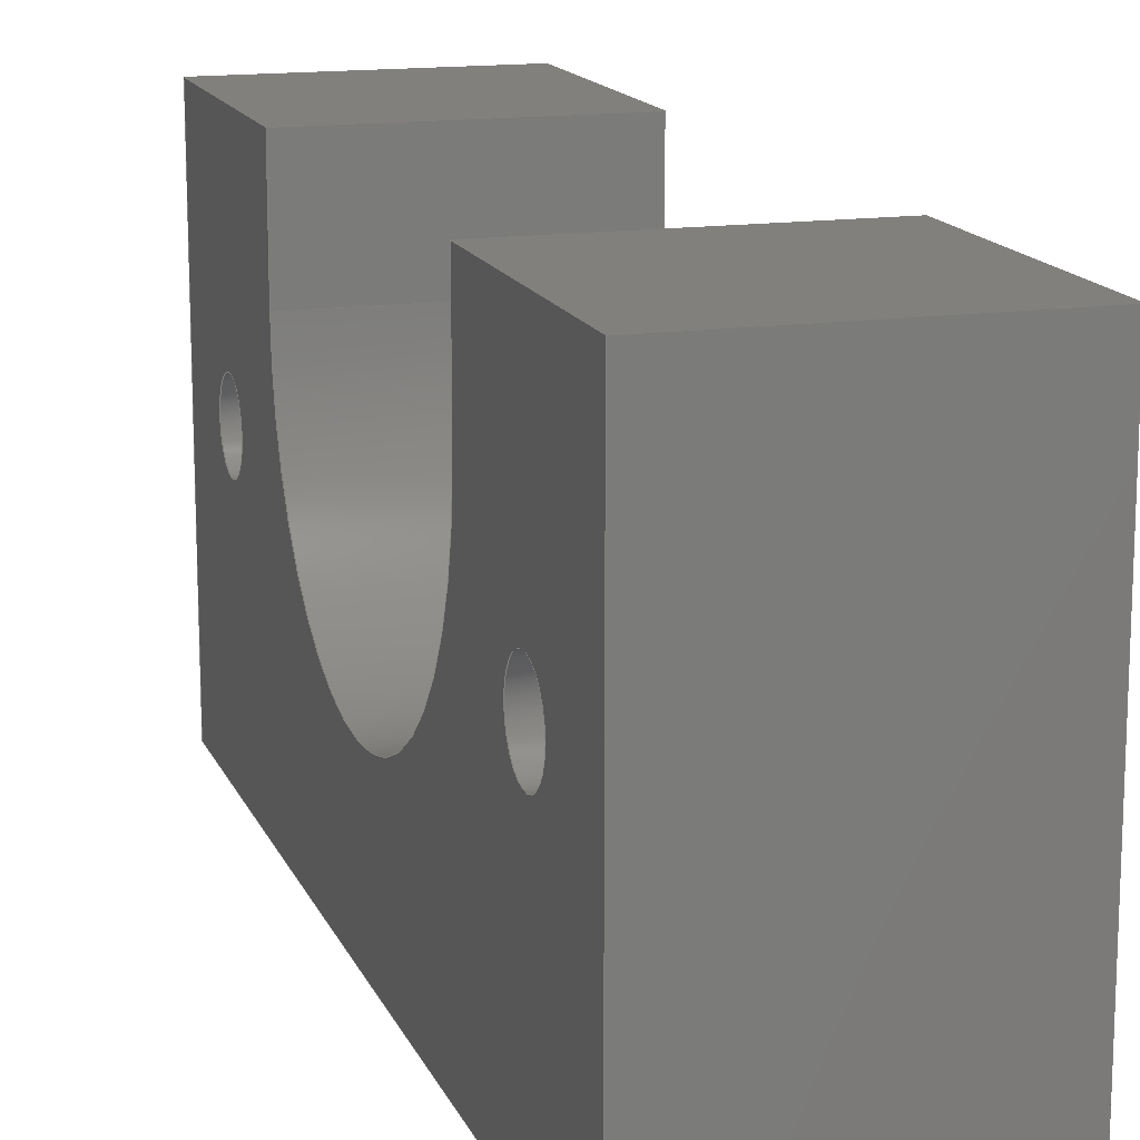
<metadata>
{"format":"step","ext":"step","renderer":"f3d","projection":"perspective","resolution":1024,"background":"white","views":[{"elev":14.9,"azim":-17.1,"up":"+Z"}]}
</metadata>
<code>
ISO-10303-21;
DATA;
#1=MECHANICAL_DESIGN_GEOMETRIC_PRESENTATION_REPRESENTATION('',(#4),#476);
#2=SHAPE_REPRESENTATION_RELATIONSHIP('SRR','None',#483,#3);
#3=ADVANCED_BREP_SHAPE_REPRESENTATION('',(#5),#475);
#4=STYLED_ITEM('',(#493),#5);
#5=MANIFOLD_SOLID_BREP('Body1',#276);
#6=FACE_BOUND('',#41,.T.);
#7=FACE_BOUND('',#44,.T.);
#8=FACE_BOUND('',#56,.T.);
#9=FACE_BOUND('',#57,.T.);
#10=FACE_BOUND('',#59,.T.);
#11=FACE_BOUND('',#60,.T.);
#12=PLANE('',#293);
#13=PLANE('',#298);
#14=PLANE('',#304);
#15=PLANE('',#305);
#16=PLANE('',#306);
#17=PLANE('',#307);
#18=PLANE('',#308);
#19=PLANE('',#309);
#20=PLANE('',#310);
#21=PLANE('',#314);
#22=PLANE('',#315);
#23=FACE_OUTER_BOUND('',#39,.T.);
#24=FACE_OUTER_BOUND('',#40,.T.);
#25=FACE_OUTER_BOUND('',#42,.T.);
#26=FACE_OUTER_BOUND('',#43,.T.);
#27=FACE_OUTER_BOUND('',#45,.T.);
#28=FACE_OUTER_BOUND('',#46,.T.);
#29=FACE_OUTER_BOUND('',#47,.T.);
#30=FACE_OUTER_BOUND('',#48,.T.);
#31=FACE_OUTER_BOUND('',#49,.T.);
#32=FACE_OUTER_BOUND('',#50,.T.);
#33=FACE_OUTER_BOUND('',#51,.T.);
#34=FACE_OUTER_BOUND('',#52,.T.);
#35=FACE_OUTER_BOUND('',#53,.T.);
#36=FACE_OUTER_BOUND('',#54,.T.);
#37=FACE_OUTER_BOUND('',#55,.T.);
#38=FACE_OUTER_BOUND('',#58,.T.);
#39=EDGE_LOOP('',(#183,#184,#185,#186));
#40=EDGE_LOOP('',(#187));
#41=EDGE_LOOP('',(#188));
#42=EDGE_LOOP('',(#189,#190,#191,#192));
#43=EDGE_LOOP('',(#193));
#44=EDGE_LOOP('',(#194));
#45=EDGE_LOOP('',(#195,#196,#197,#198));
#46=EDGE_LOOP('',(#199,#200,#201,#202));
#47=EDGE_LOOP('',(#203,#204,#205,#206));
#48=EDGE_LOOP('',(#207,#208,#209,#210));
#49=EDGE_LOOP('',(#211,#212,#213,#214));
#50=EDGE_LOOP('',(#215,#216,#217,#218));
#51=EDGE_LOOP('',(#219,#220,#221,#222));
#52=EDGE_LOOP('',(#223,#224,#225,#226));
#53=EDGE_LOOP('',(#227,#228,#229,#230));
#54=EDGE_LOOP('',(#231,#232,#233,#234));
#55=EDGE_LOOP('',(#235,#236,#237,#238,#239,#240,#241,#242));
#56=EDGE_LOOP('',(#243));
#57=EDGE_LOOP('',(#244));
#58=EDGE_LOOP('',(#245,#246,#247,#248,#249,#250,#251,#252));
#59=EDGE_LOOP('',(#253));
#60=EDGE_LOOP('',(#254));
#61=LINE('',#401,#87);
#62=LINE('',#410,#88);
#63=LINE('',#417,#89);
#64=LINE('',#421,#90);
#65=LINE('',#426,#91);
#66=LINE('',#428,#92);
#67=LINE('',#430,#93);
#68=LINE('',#431,#94);
#69=LINE('',#434,#95);
#70=LINE('',#436,#96);
#71=LINE('',#437,#97);
#72=LINE('',#440,#98);
#73=LINE('',#442,#99);
#74=LINE('',#443,#100);
#75=LINE('',#446,#101);
#76=LINE('',#448,#102);
#77=LINE('',#449,#103);
#78=LINE('',#452,#104);
#79=LINE('',#454,#105);
#80=LINE('',#455,#106);
#81=LINE('',#458,#107);
#82=LINE('',#460,#108);
#83=LINE('',#461,#109);
#84=LINE('',#464,#110);
#85=LINE('',#466,#111);
#86=LINE('',#467,#112);
#87=VECTOR('',#322,2.5);
#88=VECTOR('',#333,2.5);
#89=VECTOR('',#342,1.5);
#90=VECTOR('',#347,1.5);
#91=VECTOR('',#352,10);
#92=VECTOR('',#353,10);
#93=VECTOR('',#354,10);
#94=VECTOR('',#355,10);
#95=VECTOR('',#358,10);
#96=VECTOR('',#359,10);
#97=VECTOR('',#360,10);
#98=VECTOR('',#363,10);
#99=VECTOR('',#364,10);
#100=VECTOR('',#365,10);
#101=VECTOR('',#368,10);
#102=VECTOR('',#369,10);
#103=VECTOR('',#370,10);
#104=VECTOR('',#373,10);
#105=VECTOR('',#374,10);
#106=VECTOR('',#375,10);
#107=VECTOR('',#378,10);
#108=VECTOR('',#379,10);
#109=VECTOR('',#380,10);
#110=VECTOR('',#383,10);
#111=VECTOR('',#384,10);
#112=VECTOR('',#385,10);
#113=CIRCLE('',#291,2.5);
#114=CIRCLE('',#292,2.5);
#115=CIRCLE('',#294,1.5);
#116=CIRCLE('',#296,2.5);
#117=CIRCLE('',#297,2.5);
#118=CIRCLE('',#299,1.5);
#119=CIRCLE('',#301,1.5);
#120=CIRCLE('',#303,1.5);
#121=CIRCLE('',#312,15);
#122=CIRCLE('',#313,15);
#123=VERTEX_POINT('',#398);
#124=VERTEX_POINT('',#400);
#125=VERTEX_POINT('',#404);
#126=VERTEX_POINT('',#407);
#127=VERTEX_POINT('',#409);
#128=VERTEX_POINT('',#413);
#129=VERTEX_POINT('',#416);
#130=VERTEX_POINT('',#420);
#131=VERTEX_POINT('',#424);
#132=VERTEX_POINT('',#425);
#133=VERTEX_POINT('',#427);
#134=VERTEX_POINT('',#429);
#135=VERTEX_POINT('',#433);
#136=VERTEX_POINT('',#435);
#137=VERTEX_POINT('',#439);
#138=VERTEX_POINT('',#441);
#139=VERTEX_POINT('',#445);
#140=VERTEX_POINT('',#447);
#141=VERTEX_POINT('',#451);
#142=VERTEX_POINT('',#453);
#143=VERTEX_POINT('',#457);
#144=VERTEX_POINT('',#459);
#145=VERTEX_POINT('',#463);
#146=VERTEX_POINT('',#465);
#147=EDGE_CURVE('',#123,#123,#113,.T.);
#148=EDGE_CURVE('',#123,#124,#61,.T.);
#149=EDGE_CURVE('',#124,#124,#114,.T.);
#150=EDGE_CURVE('',#125,#125,#115,.T.);
#151=EDGE_CURVE('',#126,#126,#116,.T.);
#152=EDGE_CURVE('',#126,#127,#62,.T.);
#153=EDGE_CURVE('',#127,#127,#117,.T.);
#154=EDGE_CURVE('',#128,#128,#118,.T.);
#155=EDGE_CURVE('',#125,#129,#63,.T.);
#156=EDGE_CURVE('',#129,#129,#119,.T.);
#157=EDGE_CURVE('',#128,#130,#64,.T.);
#158=EDGE_CURVE('',#130,#130,#120,.T.);
#159=EDGE_CURVE('',#131,#132,#65,.T.);
#160=EDGE_CURVE('',#132,#133,#66,.T.);
#161=EDGE_CURVE('',#134,#133,#67,.T.);
#162=EDGE_CURVE('',#131,#134,#68,.T.);
#163=EDGE_CURVE('',#135,#131,#69,.T.);
#164=EDGE_CURVE('',#136,#134,#70,.T.);
#165=EDGE_CURVE('',#135,#136,#71,.T.);
#166=EDGE_CURVE('',#137,#135,#72,.T.);
#167=EDGE_CURVE('',#138,#136,#73,.T.);
#168=EDGE_CURVE('',#137,#138,#74,.T.);
#169=EDGE_CURVE('',#139,#137,#75,.T.);
#170=EDGE_CURVE('',#140,#138,#76,.T.);
#171=EDGE_CURVE('',#139,#140,#77,.T.);
#172=EDGE_CURVE('',#141,#139,#78,.T.);
#173=EDGE_CURVE('',#142,#140,#79,.T.);
#174=EDGE_CURVE('',#141,#142,#80,.T.);
#175=EDGE_CURVE('',#143,#141,#81,.T.);
#176=EDGE_CURVE('',#144,#142,#82,.T.);
#177=EDGE_CURVE('',#143,#144,#83,.T.);
#178=EDGE_CURVE('',#145,#143,#84,.T.);
#179=EDGE_CURVE('',#146,#144,#85,.T.);
#180=EDGE_CURVE('',#145,#146,#86,.T.);
#181=EDGE_CURVE('',#132,#145,#121,.T.);
#182=EDGE_CURVE('',#133,#146,#122,.T.);
#183=ORIENTED_EDGE('',*,*,#147,.F.);
#184=ORIENTED_EDGE('',*,*,#148,.T.);
#185=ORIENTED_EDGE('',*,*,#149,.T.);
#186=ORIENTED_EDGE('',*,*,#148,.F.);
#187=ORIENTED_EDGE('',*,*,#149,.F.);
#188=ORIENTED_EDGE('',*,*,#150,.F.);
#189=ORIENTED_EDGE('',*,*,#151,.F.);
#190=ORIENTED_EDGE('',*,*,#152,.T.);
#191=ORIENTED_EDGE('',*,*,#153,.T.);
#192=ORIENTED_EDGE('',*,*,#152,.F.);
#193=ORIENTED_EDGE('',*,*,#153,.F.);
#194=ORIENTED_EDGE('',*,*,#154,.F.);
#195=ORIENTED_EDGE('',*,*,#150,.T.);
#196=ORIENTED_EDGE('',*,*,#155,.T.);
#197=ORIENTED_EDGE('',*,*,#156,.F.);
#198=ORIENTED_EDGE('',*,*,#155,.F.);
#199=ORIENTED_EDGE('',*,*,#154,.T.);
#200=ORIENTED_EDGE('',*,*,#157,.T.);
#201=ORIENTED_EDGE('',*,*,#158,.F.);
#202=ORIENTED_EDGE('',*,*,#157,.F.);
#203=ORIENTED_EDGE('',*,*,#159,.T.);
#204=ORIENTED_EDGE('',*,*,#160,.T.);
#205=ORIENTED_EDGE('',*,*,#161,.F.);
#206=ORIENTED_EDGE('',*,*,#162,.F.);
#207=ORIENTED_EDGE('',*,*,#163,.T.);
#208=ORIENTED_EDGE('',*,*,#162,.T.);
#209=ORIENTED_EDGE('',*,*,#164,.F.);
#210=ORIENTED_EDGE('',*,*,#165,.F.);
#211=ORIENTED_EDGE('',*,*,#166,.T.);
#212=ORIENTED_EDGE('',*,*,#165,.T.);
#213=ORIENTED_EDGE('',*,*,#167,.F.);
#214=ORIENTED_EDGE('',*,*,#168,.F.);
#215=ORIENTED_EDGE('',*,*,#169,.T.);
#216=ORIENTED_EDGE('',*,*,#168,.T.);
#217=ORIENTED_EDGE('',*,*,#170,.F.);
#218=ORIENTED_EDGE('',*,*,#171,.F.);
#219=ORIENTED_EDGE('',*,*,#172,.T.);
#220=ORIENTED_EDGE('',*,*,#171,.T.);
#221=ORIENTED_EDGE('',*,*,#173,.F.);
#222=ORIENTED_EDGE('',*,*,#174,.F.);
#223=ORIENTED_EDGE('',*,*,#175,.T.);
#224=ORIENTED_EDGE('',*,*,#174,.T.);
#225=ORIENTED_EDGE('',*,*,#176,.F.);
#226=ORIENTED_EDGE('',*,*,#177,.F.);
#227=ORIENTED_EDGE('',*,*,#178,.T.);
#228=ORIENTED_EDGE('',*,*,#177,.T.);
#229=ORIENTED_EDGE('',*,*,#179,.F.);
#230=ORIENTED_EDGE('',*,*,#180,.F.);
#231=ORIENTED_EDGE('',*,*,#181,.T.);
#232=ORIENTED_EDGE('',*,*,#180,.T.);
#233=ORIENTED_EDGE('',*,*,#182,.F.);
#234=ORIENTED_EDGE('',*,*,#160,.F.);
#235=ORIENTED_EDGE('',*,*,#181,.F.);
#236=ORIENTED_EDGE('',*,*,#159,.F.);
#237=ORIENTED_EDGE('',*,*,#163,.F.);
#238=ORIENTED_EDGE('',*,*,#166,.F.);
#239=ORIENTED_EDGE('',*,*,#169,.F.);
#240=ORIENTED_EDGE('',*,*,#172,.F.);
#241=ORIENTED_EDGE('',*,*,#175,.F.);
#242=ORIENTED_EDGE('',*,*,#178,.F.);
#243=ORIENTED_EDGE('',*,*,#156,.T.);
#244=ORIENTED_EDGE('',*,*,#158,.T.);
#245=ORIENTED_EDGE('',*,*,#182,.T.);
#246=ORIENTED_EDGE('',*,*,#179,.T.);
#247=ORIENTED_EDGE('',*,*,#176,.T.);
#248=ORIENTED_EDGE('',*,*,#173,.T.);
#249=ORIENTED_EDGE('',*,*,#170,.T.);
#250=ORIENTED_EDGE('',*,*,#167,.T.);
#251=ORIENTED_EDGE('',*,*,#164,.T.);
#252=ORIENTED_EDGE('',*,*,#161,.T.);
#253=ORIENTED_EDGE('',*,*,#147,.T.);
#254=ORIENTED_EDGE('',*,*,#151,.T.);
#255=CYLINDRICAL_SURFACE('',#290,2.5);
#256=CYLINDRICAL_SURFACE('',#295,2.5);
#257=CYLINDRICAL_SURFACE('',#300,1.5);
#258=CYLINDRICAL_SURFACE('',#302,1.5);
#259=CYLINDRICAL_SURFACE('',#311,15);
#260=ADVANCED_FACE('',(#23),#255,.F.);
#261=ADVANCED_FACE('',(#24,#6),#12,.T.);
#262=ADVANCED_FACE('',(#25),#256,.F.);
#263=ADVANCED_FACE('',(#26,#7),#13,.T.);
#264=ADVANCED_FACE('',(#27),#257,.F.);
#265=ADVANCED_FACE('',(#28),#258,.F.);
#266=ADVANCED_FACE('',(#29),#14,.T.);
#267=ADVANCED_FACE('',(#30),#15,.T.);
#268=ADVANCED_FACE('',(#31),#16,.T.);
#269=ADVANCED_FACE('',(#32),#17,.T.);
#270=ADVANCED_FACE('',(#33),#18,.T.);
#271=ADVANCED_FACE('',(#34),#19,.T.);
#272=ADVANCED_FACE('',(#35),#20,.T.);
#273=ADVANCED_FACE('',(#36),#259,.F.);
#274=ADVANCED_FACE('',(#37,#8,#9),#21,.T.);
#275=ADVANCED_FACE('',(#38,#10,#11),#22,.F.);
#276=CLOSED_SHELL('',(#260,#261,#262,#263,#264,#265,#266,#267,#268,#269,
#270,#271,#272,#273,#274,#275));
#277=DERIVED_UNIT_ELEMENT(#279,1);
#278=DERIVED_UNIT_ELEMENT(#478,-3);
#279=(
MASS_UNIT()
NAMED_UNIT(*)
SI_UNIT(.KILO.,.GRAM.)
);
#280=DERIVED_UNIT((#277,#278));
#281=MEASURE_REPRESENTATION_ITEM('density measure',
POSITIVE_RATIO_MEASURE(7850),#280);
#282=PROPERTY_DEFINITION_REPRESENTATION(#287,#284);
#283=PROPERTY_DEFINITION_REPRESENTATION(#288,#285);
#284=REPRESENTATION('material name',(#286),#475);
#285=REPRESENTATION('density',(#281),#475);
#286=DESCRIPTIVE_REPRESENTATION_ITEM('Steel','Steel');
#287=PROPERTY_DEFINITION('material property','material name',#485);
#288=PROPERTY_DEFINITION('material property','density of part',#485);
#289=AXIS2_PLACEMENT_3D('placement',#396,#316,#317);
#290=AXIS2_PLACEMENT_3D('',#397,#318,#319);
#291=AXIS2_PLACEMENT_3D('',#399,#320,#321);
#292=AXIS2_PLACEMENT_3D('',#402,#323,#324);
#293=AXIS2_PLACEMENT_3D('',#403,#325,#326);
#294=AXIS2_PLACEMENT_3D('',#405,#327,#328);
#295=AXIS2_PLACEMENT_3D('',#406,#329,#330);
#296=AXIS2_PLACEMENT_3D('',#408,#331,#332);
#297=AXIS2_PLACEMENT_3D('',#411,#334,#335);
#298=AXIS2_PLACEMENT_3D('',#412,#336,#337);
#299=AXIS2_PLACEMENT_3D('',#414,#338,#339);
#300=AXIS2_PLACEMENT_3D('',#415,#340,#341);
#301=AXIS2_PLACEMENT_3D('',#418,#343,#344);
#302=AXIS2_PLACEMENT_3D('',#419,#345,#346);
#303=AXIS2_PLACEMENT_3D('',#422,#348,#349);
#304=AXIS2_PLACEMENT_3D('',#423,#350,#351);
#305=AXIS2_PLACEMENT_3D('',#432,#356,#357);
#306=AXIS2_PLACEMENT_3D('',#438,#361,#362);
#307=AXIS2_PLACEMENT_3D('',#444,#366,#367);
#308=AXIS2_PLACEMENT_3D('',#450,#371,#372);
#309=AXIS2_PLACEMENT_3D('',#456,#376,#377);
#310=AXIS2_PLACEMENT_3D('',#462,#381,#382);
#311=AXIS2_PLACEMENT_3D('',#468,#386,#387);
#312=AXIS2_PLACEMENT_3D('',#469,#388,#389);
#313=AXIS2_PLACEMENT_3D('',#470,#390,#391);
#314=AXIS2_PLACEMENT_3D('',#471,#392,#393);
#315=AXIS2_PLACEMENT_3D('',#472,#394,#395);
#316=DIRECTION('axis',(0,0,1));
#317=DIRECTION('refdir',(1,0,0));
#318=DIRECTION('center_axis',(1,0,0));
#319=DIRECTION('ref_axis',(0,1,0));
#320=DIRECTION('center_axis',(1,0,0));
#321=DIRECTION('ref_axis',(0,1,0));
#322=DIRECTION('',(1,0,0));
#323=DIRECTION('center_axis',(1,0,0));
#324=DIRECTION('ref_axis',(0,1,0));
#325=DIRECTION('center_axis',(-1,0,0));
#326=DIRECTION('ref_axis',(0,0,1));
#327=DIRECTION('center_axis',(-1,0,0));
#328=DIRECTION('ref_axis',(0,1,0));
#329=DIRECTION('center_axis',(1,0,0));
#330=DIRECTION('ref_axis',(0,1,0));
#331=DIRECTION('center_axis',(1,0,0));
#332=DIRECTION('ref_axis',(0,1,0));
#333=DIRECTION('',(1,0,0));
#334=DIRECTION('center_axis',(1,0,0));
#335=DIRECTION('ref_axis',(0,1,0));
#336=DIRECTION('center_axis',(-1,0,0));
#337=DIRECTION('ref_axis',(0,0,1));
#338=DIRECTION('center_axis',(-1,0,0));
#339=DIRECTION('ref_axis',(0,1,0));
#340=DIRECTION('center_axis',(1,0,0));
#341=DIRECTION('ref_axis',(0,1,0));
#342=DIRECTION('',(1,0,0));
#343=DIRECTION('center_axis',(-1,0,0));
#344=DIRECTION('ref_axis',(0,1,0));
#345=DIRECTION('center_axis',(1,0,0));
#346=DIRECTION('ref_axis',(0,1,0));
#347=DIRECTION('',(1,0,0));
#348=DIRECTION('center_axis',(-1,0,0));
#349=DIRECTION('ref_axis',(0,1,0));
#350=DIRECTION('center_axis',(0,1,0));
#351=DIRECTION('ref_axis',(0,0,-1));
#352=DIRECTION('',(0,0,-1));
#353=DIRECTION('',(-1,0,0));
#354=DIRECTION('',(0,0,-1));
#355=DIRECTION('',(-1,0,0));
#356=DIRECTION('center_axis',(0,0,1));
#357=DIRECTION('ref_axis',(0,1,0));
#358=DIRECTION('',(0,1,0));
#359=DIRECTION('',(0,1,0));
#360=DIRECTION('',(-1,0,0));
#361=DIRECTION('center_axis',(0,-1,0));
#362=DIRECTION('ref_axis',(0,0,1));
#363=DIRECTION('',(0,0,1));
#364=DIRECTION('',(0,0,1));
#365=DIRECTION('',(-1,0,0));
#366=DIRECTION('center_axis',(0,0,-1));
#367=DIRECTION('ref_axis',(0,-1,0));
#368=DIRECTION('',(0,-1,0));
#369=DIRECTION('',(0,-1,0));
#370=DIRECTION('',(-1,0,0));
#371=DIRECTION('center_axis',(0,1,0));
#372=DIRECTION('ref_axis',(0,0,-1));
#373=DIRECTION('',(0,0,-1));
#374=DIRECTION('',(0,0,-1));
#375=DIRECTION('',(-1,0,0));
#376=DIRECTION('center_axis',(0,0,1));
#377=DIRECTION('ref_axis',(0,1,0));
#378=DIRECTION('',(0,1,0));
#379=DIRECTION('',(0,1,0));
#380=DIRECTION('',(-1,0,0));
#381=DIRECTION('center_axis',(0,-1,0));
#382=DIRECTION('ref_axis',(0,0,1));
#383=DIRECTION('',(0,0,1));
#384=DIRECTION('',(0,0,1));
#385=DIRECTION('',(-1,0,0));
#386=DIRECTION('center_axis',(-1,0,0));
#387=DIRECTION('ref_axis',(0,1,0));
#388=DIRECTION('center_axis',(1,0,0));
#389=DIRECTION('ref_axis',(0,1,0));
#390=DIRECTION('center_axis',(1,0,0));
#391=DIRECTION('ref_axis',(0,1,0));
#392=DIRECTION('center_axis',(1,0,0));
#393=DIRECTION('ref_axis',(0,1,0));
#394=DIRECTION('center_axis',(1,0,0));
#395=DIRECTION('ref_axis',(0,1,0));
#396=CARTESIAN_POINT('',(0,0,0));
#397=CARTESIAN_POINT('Origin',(264,51,-7));
#398=CARTESIAN_POINT('',(264,48.5,-7));
#399=CARTESIAN_POINT('Origin',(264,51,-7));
#400=CARTESIAN_POINT('',(267,48.5,-7));
#401=CARTESIAN_POINT('',(264,48.5,-7));
#402=CARTESIAN_POINT('Origin',(267,51,-7));
#403=CARTESIAN_POINT('Origin',(267,75,-7));
#404=CARTESIAN_POINT('',(267,49.5,-7));
#405=CARTESIAN_POINT('Origin',(267,51,-7));
#406=CARTESIAN_POINT('Origin',(264,99,-7));
#407=CARTESIAN_POINT('',(264,96.5,-7));
#408=CARTESIAN_POINT('Origin',(264,99,-7));
#409=CARTESIAN_POINT('',(267,96.5,-7));
#410=CARTESIAN_POINT('',(264,96.5,-7));
#411=CARTESIAN_POINT('Origin',(267,99,-7));
#412=CARTESIAN_POINT('Origin',(267,75,-7));
#413=CARTESIAN_POINT('',(267,97.5,-7));
#414=CARTESIAN_POINT('Origin',(267,99,-7));
#415=CARTESIAN_POINT('Origin',(264,51,-7));
#416=CARTESIAN_POINT('',(282,49.5,-7));
#417=CARTESIAN_POINT('',(264,49.5,-7));
#418=CARTESIAN_POINT('Origin',(282,51,-7));
#419=CARTESIAN_POINT('Origin',(264,99,-7));
#420=CARTESIAN_POINT('',(282,97.5,-7));
#421=CARTESIAN_POINT('',(264,97.5,-7));
#422=CARTESIAN_POINT('Origin',(282,99,-7));
#423=CARTESIAN_POINT('Origin',(282,60,8));
#424=CARTESIAN_POINT('',(282,60,8));
#425=CARTESIAN_POINT('',(282,60,0));
#426=CARTESIAN_POINT('',(282,60,8));
#427=CARTESIAN_POINT('',(264,60,0));
#428=CARTESIAN_POINT('',(282,60,0));
#429=CARTESIAN_POINT('',(264,60,8));
#430=CARTESIAN_POINT('',(264,60,8));
#431=CARTESIAN_POINT('',(282,60,8));
#432=CARTESIAN_POINT('Origin',(282,42,8));
#433=CARTESIAN_POINT('',(282,42,8));
#434=CARTESIAN_POINT('',(282,42,8));
#435=CARTESIAN_POINT('',(264,42,8));
#436=CARTESIAN_POINT('',(264,42,8));
#437=CARTESIAN_POINT('',(282,42,8));
#438=CARTESIAN_POINT('Origin',(282,42,-25));
#439=CARTESIAN_POINT('',(282,42,-25));
#440=CARTESIAN_POINT('',(282,42,-25));
#441=CARTESIAN_POINT('',(264,42,-25));
#442=CARTESIAN_POINT('',(264,42,-25));
#443=CARTESIAN_POINT('',(282,42,-25));
#444=CARTESIAN_POINT('Origin',(282,108,-25));
#445=CARTESIAN_POINT('',(282,108,-25));
#446=CARTESIAN_POINT('',(282,60,-25));
#447=CARTESIAN_POINT('',(264,108,-25));
#448=CARTESIAN_POINT('',(264,60,-25));
#449=CARTESIAN_POINT('',(282,108,-25));
#450=CARTESIAN_POINT('Origin',(282,108,8));
#451=CARTESIAN_POINT('',(282,108,8));
#452=CARTESIAN_POINT('',(282,108,8));
#453=CARTESIAN_POINT('',(264,108,8));
#454=CARTESIAN_POINT('',(264,108,8));
#455=CARTESIAN_POINT('',(282,108,8));
#456=CARTESIAN_POINT('Origin',(282,90,8));
#457=CARTESIAN_POINT('',(282,90,8));
#458=CARTESIAN_POINT('',(282,90,8));
#459=CARTESIAN_POINT('',(264,90,8));
#460=CARTESIAN_POINT('',(264,90,8));
#461=CARTESIAN_POINT('',(282,90,8));
#462=CARTESIAN_POINT('Origin',(282,90,0));
#463=CARTESIAN_POINT('',(282,90,0));
#464=CARTESIAN_POINT('',(282,90,0));
#465=CARTESIAN_POINT('',(264,90,0));
#466=CARTESIAN_POINT('',(264,90,0));
#467=CARTESIAN_POINT('',(282,90,0));
#468=CARTESIAN_POINT('Origin',(282,75,0));
#469=CARTESIAN_POINT('Origin',(282,75,0));
#470=CARTESIAN_POINT('Origin',(264,75,0));
#471=CARTESIAN_POINT('Origin',(282,75,-8.5));
#472=CARTESIAN_POINT('Origin',(264,75,-8.5));
#473=UNCERTAINTY_MEASURE_WITH_UNIT(LENGTH_MEASURE(0.01),#477,
'DISTANCE_ACCURACY_VALUE',
'Maximum model space distance between geometric entities at asserted c
onnectivities');
#474=UNCERTAINTY_MEASURE_WITH_UNIT(LENGTH_MEASURE(0.01),#477,
'DISTANCE_ACCURACY_VALUE',
'Maximum model space distance between geometric entities at asserted c
onnectivities');
#475=(
GEOMETRIC_REPRESENTATION_CONTEXT(3)
GLOBAL_UNCERTAINTY_ASSIGNED_CONTEXT((#473))
GLOBAL_UNIT_ASSIGNED_CONTEXT((#477,#479,#480))
REPRESENTATION_CONTEXT('','3D')
);
#476=(
GEOMETRIC_REPRESENTATION_CONTEXT(3)
GLOBAL_UNCERTAINTY_ASSIGNED_CONTEXT((#474))
GLOBAL_UNIT_ASSIGNED_CONTEXT((#477,#479,#480))
REPRESENTATION_CONTEXT('','3D')
);
#477=(
LENGTH_UNIT()
NAMED_UNIT(*)
SI_UNIT(.MILLI.,.METRE.)
);
#478=(
LENGTH_UNIT()
NAMED_UNIT(*)
SI_UNIT($,.METRE.)
);
#479=(
NAMED_UNIT(*)
PLANE_ANGLE_UNIT()
SI_UNIT($,.RADIAN.)
);
#480=(
NAMED_UNIT(*)
SI_UNIT($,.STERADIAN.)
SOLID_ANGLE_UNIT()
);
#481=SHAPE_DEFINITION_REPRESENTATION(#482,#483);
#482=PRODUCT_DEFINITION_SHAPE('',$,#485);
#483=SHAPE_REPRESENTATION('',(#289),#475);
#484=PRODUCT_DEFINITION_CONTEXT('part definition',#489,'design');
#485=PRODUCT_DEFINITION('FusionComponent','FusionComponent',#486,#484);
#486=PRODUCT_DEFINITION_FORMATION('',$,#491);
#487=PRODUCT_RELATED_PRODUCT_CATEGORY('FusionComponent',
'FusionComponent',(#491));
#488=APPLICATION_PROTOCOL_DEFINITION('international standard',
'automotive_design',2009,#489);
#489=APPLICATION_CONTEXT(
'Core Data for Automotive Mechanical Design Process');
#490=PRODUCT_CONTEXT('part definition',#489,'mechanical');
#491=PRODUCT('FusionComponent','FusionComponent',$,(#490));
#492=PRESENTATION_STYLE_ASSIGNMENT((#494));
#493=PRESENTATION_STYLE_ASSIGNMENT((#495));
#494=SURFACE_STYLE_USAGE(.BOTH.,#496);
#495=SURFACE_STYLE_USAGE(.BOTH.,#497);
#496=SURFACE_SIDE_STYLE('',(#498));
#497=SURFACE_SIDE_STYLE('',(#499));
#498=SURFACE_STYLE_FILL_AREA(#500);
#499=SURFACE_STYLE_FILL_AREA(#501);
#500=FILL_AREA_STYLE('Steel - Satin',(#502));
#501=FILL_AREA_STYLE('Pine',(#503));
#502=FILL_AREA_STYLE_COLOUR('Steel - Satin',#504);
#503=FILL_AREA_STYLE_COLOUR('Pine',#505);
#504=COLOUR_RGB('Steel - Satin',0.6275,0.6275,0.6275);
#505=COLOUR_RGB('Pine',0,0,0);
ENDSEC;
END-ISO-10303-21;

</code>
